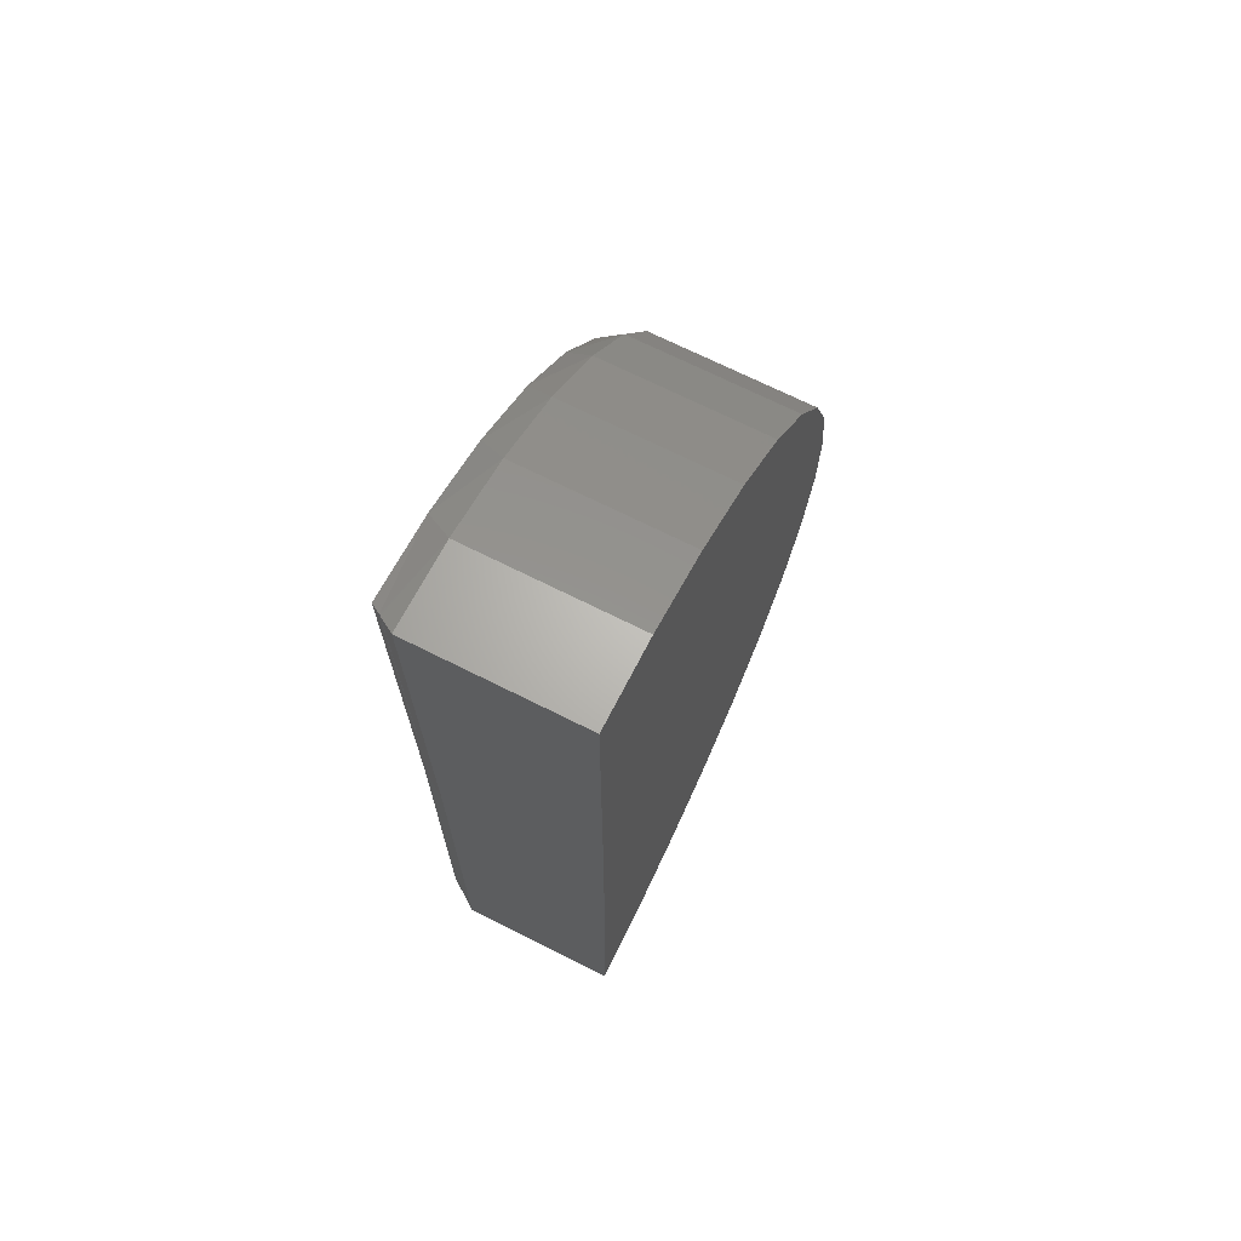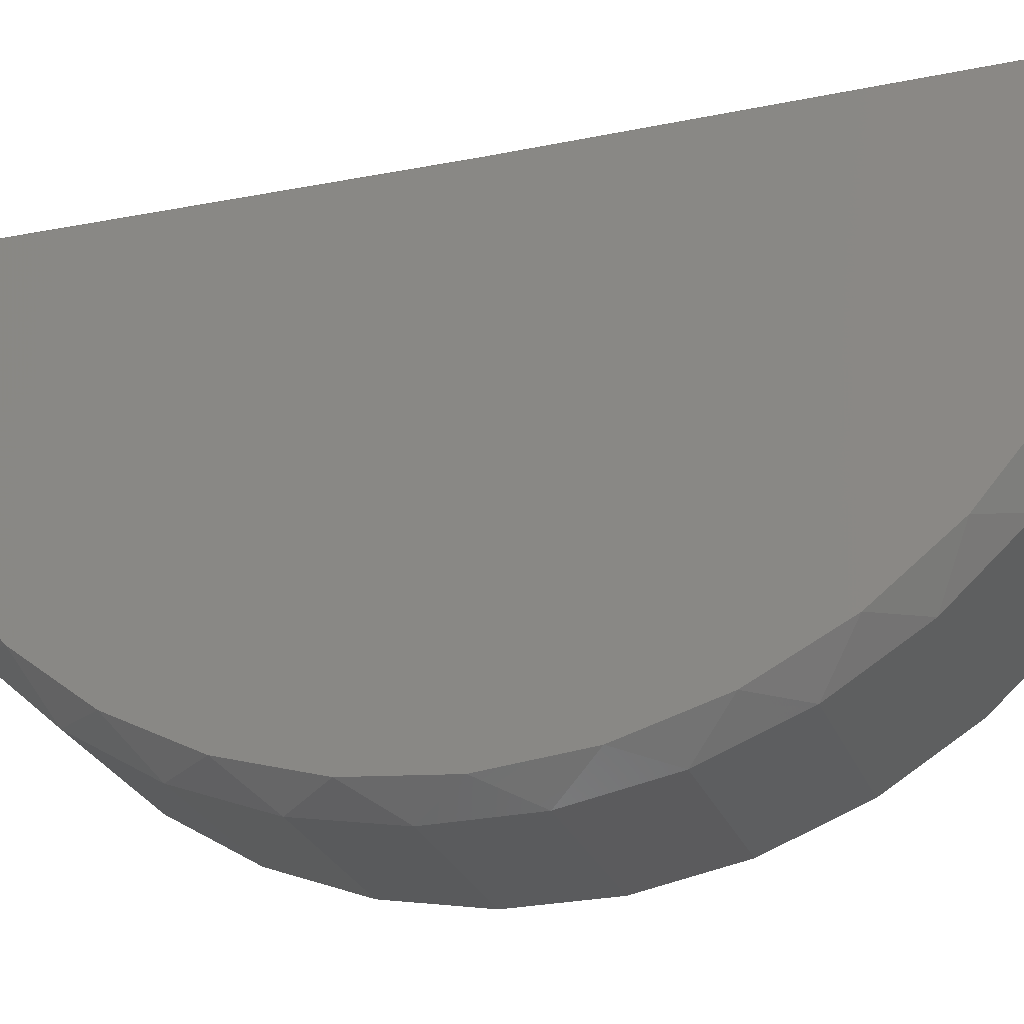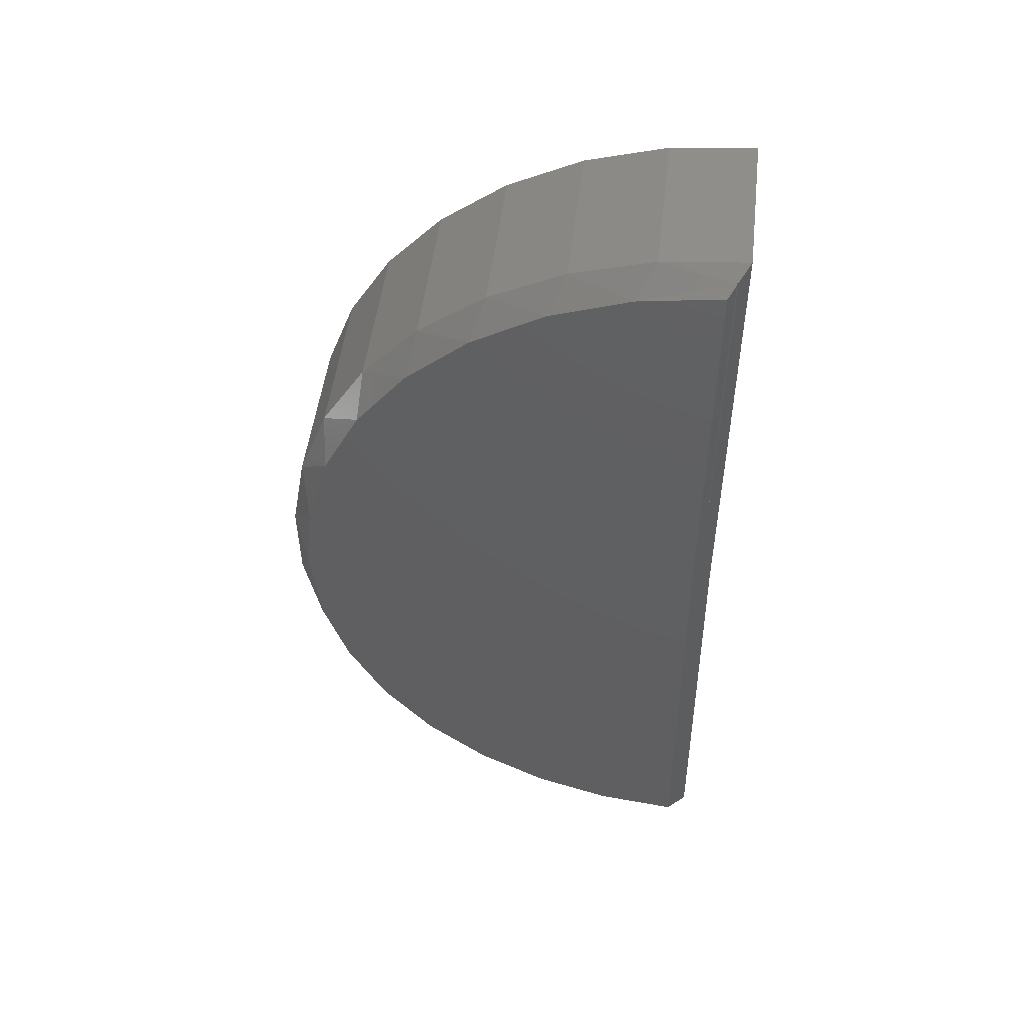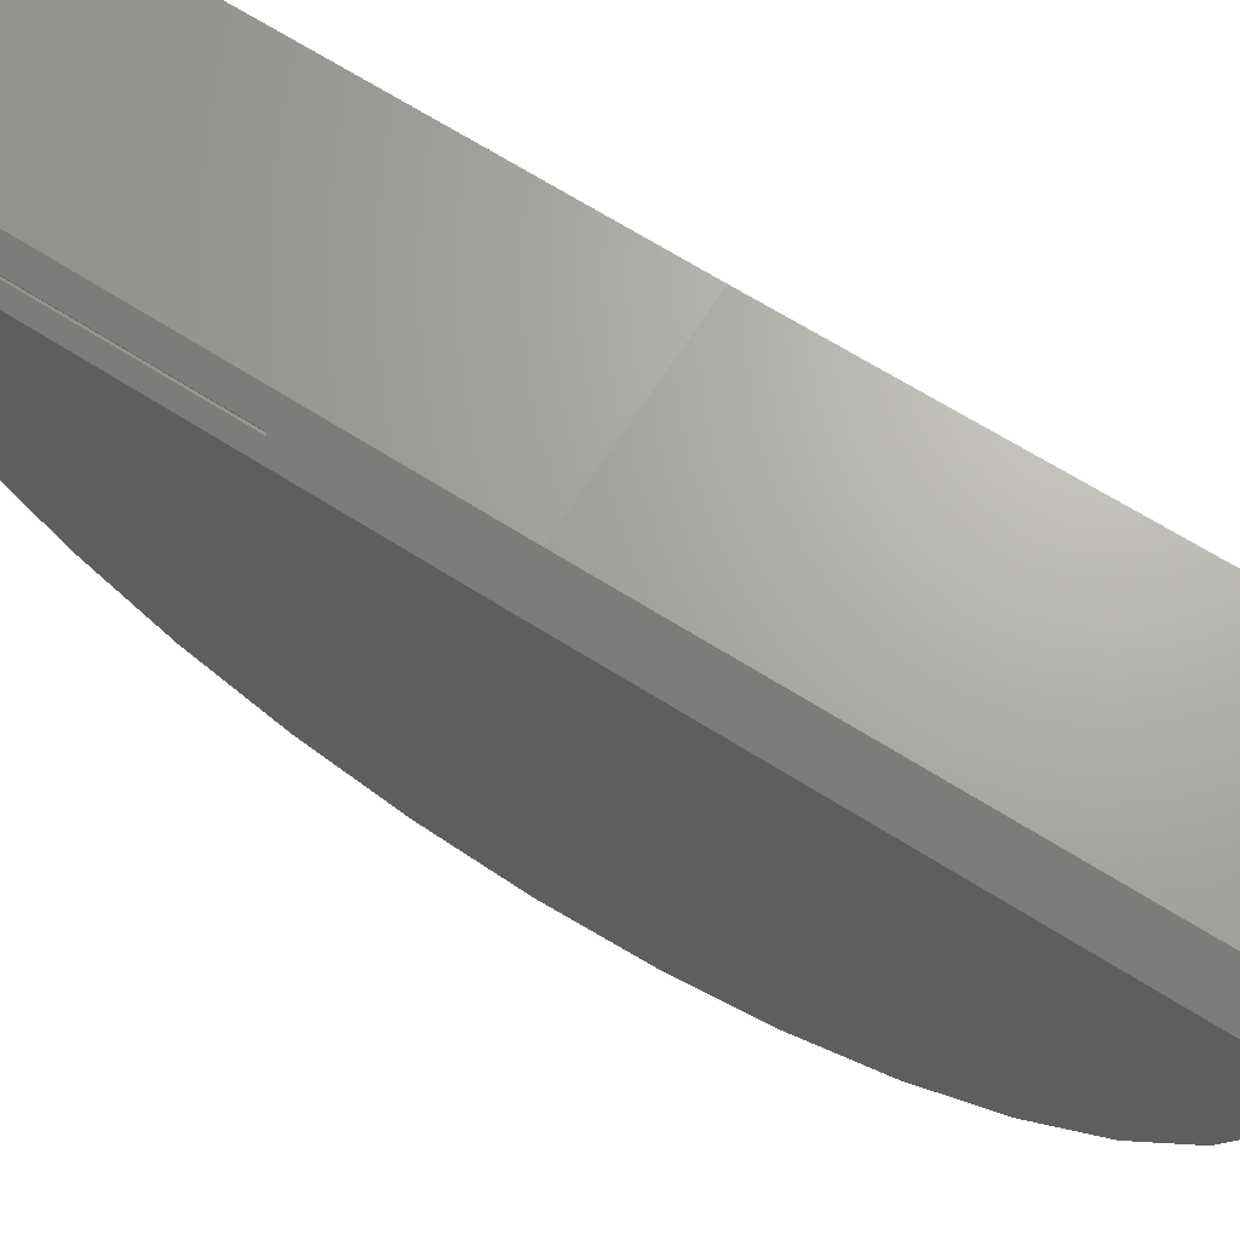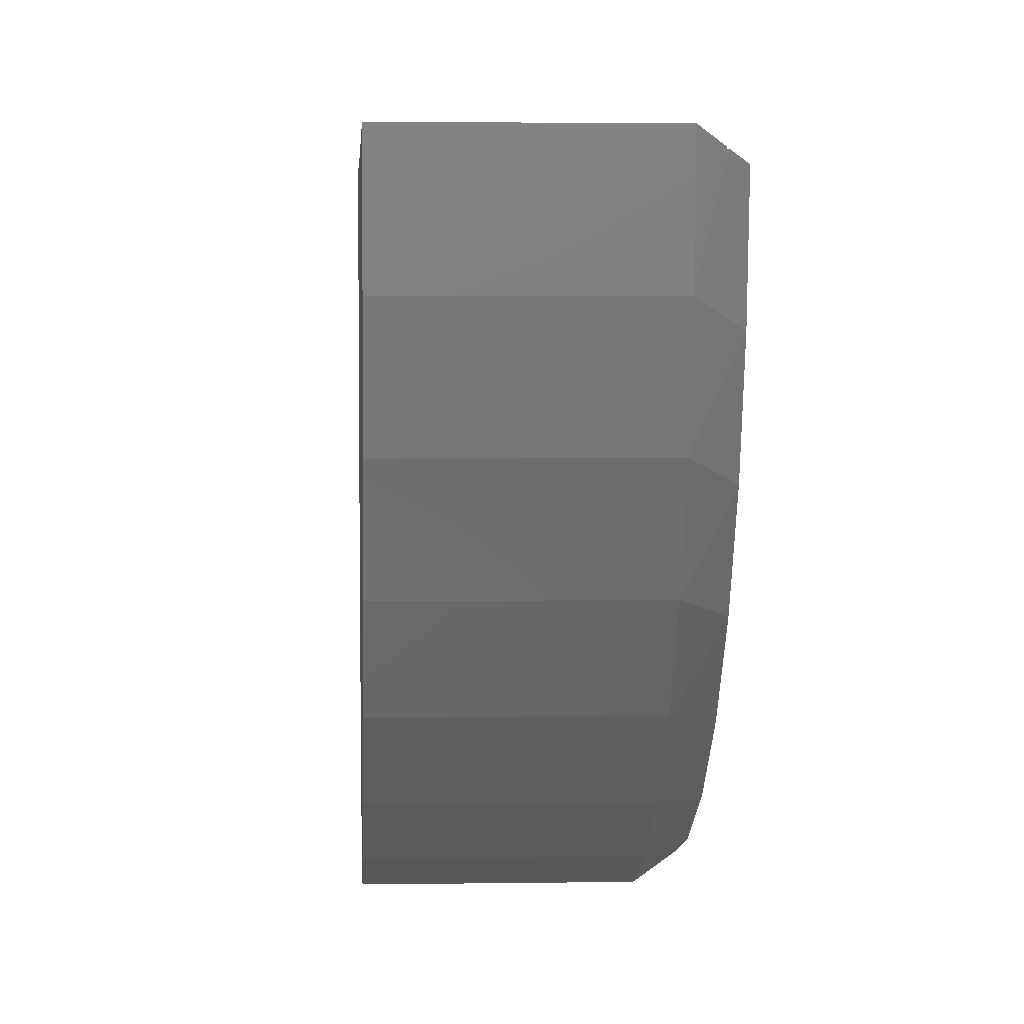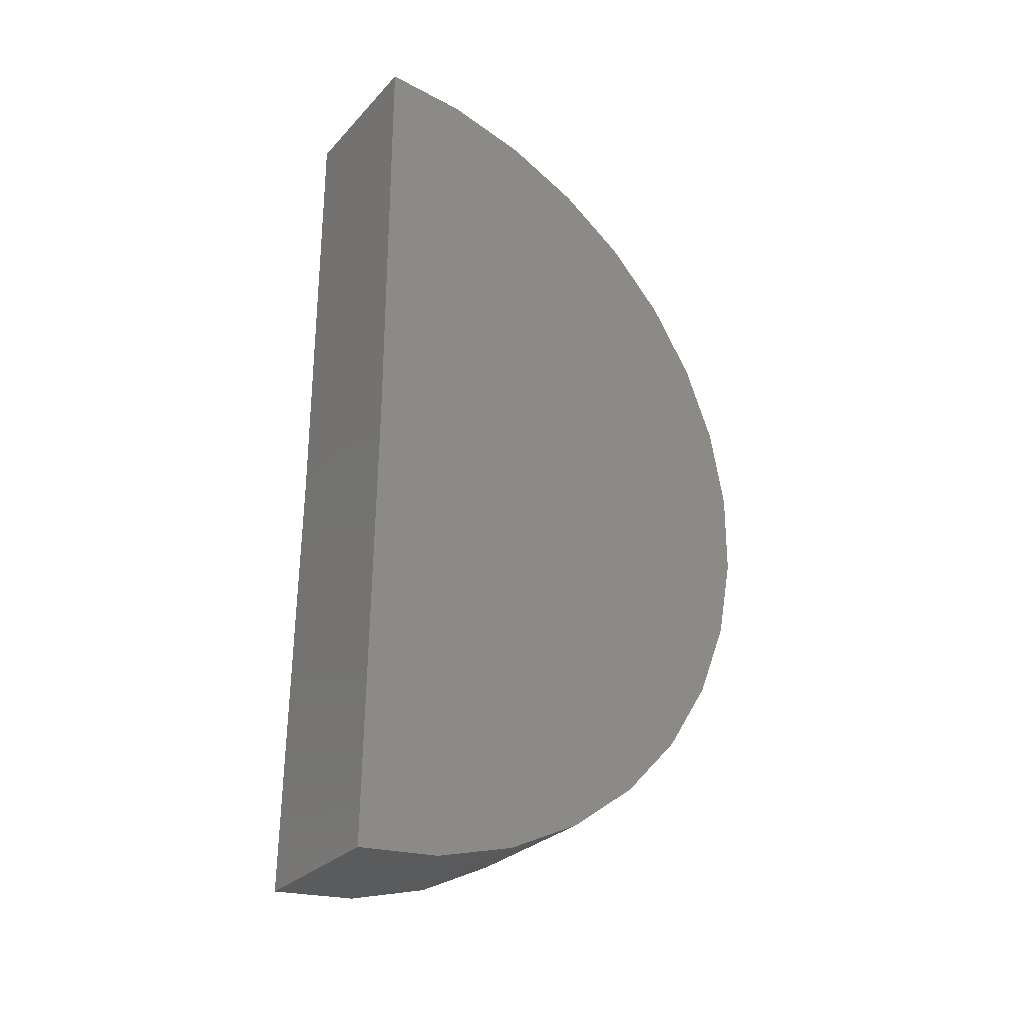
<metadata>
{"format":"stl","ext":"stl","renderer":"f3d","projection":"perspective","resolution":1024,"background":"white","views":[{"elev":70.6,"azim":-153.4,"up":"+Z"},{"elev":-25.4,"azim":107.6,"up":"+Y"},{"elev":49.9,"azim":96.8,"up":"+Z"},{"elev":67.4,"azim":122.5,"up":"+Y"},{"elev":4.3,"azim":-2.9,"up":"+Y"},{"elev":-28.7,"azim":-123.6,"up":"+Z"}]}
</metadata>
<code>
# stl→obj: 62 verts, 120 faces
v 0.007812 -0.03906 0.6826
v 0.01295 -0.03906 0.6792
v 0.007812 -0.03906 -0.2812
v 0.01295 -0.03906 -0.2812
v 0.007812 -0.03564 0.6827
v 0.007812 -0.03564 -0.2812
v 0.04811 -0.0625 -0.7504
v -0.04564 5.825e-17 -0.75
v 0.04811 -0.0625 0.6549
v -0.04564 2.213e-16 0.7188
v 0.04811 -0.312 -2.121
v -0.04564 -0.2531 -2.197
v 0.04811 -0.04519 -2.156
v -0.04564 0.01809 -2.219
v -0.04564 -0.2709 0.6935
v -0.04564 -0.5326 0.6188
v 0.04811 -0.3288 0.6173
v -0.04564 -0.7759 0.4971
v 0.04811 -0.8161 0.3952
v 0.04811 -0.5831 0.5296
v -0.04564 -0.9926 0.3325
v 0.04811 -1.019 0.2189
v -0.04564 -1.175 0.1309
v -0.04564 -1.318 -0.101
v 0.04811 -1.185 0.007112
v -0.04564 -1.415 -0.3552
v 0.04811 -1.308 -0.2324
v -0.04564 -1.463 -0.623
v 0.04811 -1.382 -0.4908
v -0.04564 -1.462 -0.8951
v 0.04811 -1.406 -0.7587
v -0.04564 -1.41 -1.162
v 0.04811 -1.301 -1.284
v 0.04811 -1.379 -1.026
v -0.04564 -1.31 -1.415
v -0.04564 -1.164 -1.645
v 0.04811 -1.176 -1.522
v -0.04564 -0.9792 -1.845
v 0.04811 -1.007 -1.731
v -0.04564 -0.7605 -2.007
v 0.04811 -0.8019 -1.905
v -0.04564 -0.5157 -2.125
v 0.04811 -0.5673 -2.037
v -0.5703 0 -0.75
v -0.5703 0.01809 -2.219
v -0.5703 1.631e-16 0.7188
v -0.5703 -0.2531 -2.197
v -0.5703 -0.5157 -2.125
v -0.5703 -0.7605 -2.007
v -0.5703 -0.9792 -1.845
v -0.5703 -1.164 -1.645
v -0.5703 -1.31 -1.415
v -0.5703 -1.41 -1.162
v -0.5703 -1.462 -0.8951
v -0.5703 -1.463 -0.623
v -0.5703 -1.415 -0.3552
v -0.5703 -1.318 -0.101
v -0.5703 -1.175 0.1309
v -0.5703 -0.9926 0.3325
v -0.5703 -0.7759 0.4971
v -0.5703 -0.5326 0.6188
v -0.5703 -0.2709 0.6935
f 1 2 3
f 3 2 4
f 5 1 6
f 6 1 3
f 6 3 4
f 7 8 6
f 7 6 4
f 7 4 2
f 7 2 9
f 10 5 8
f 8 5 6
f 11 12 13
f 12 14 13
f 15 1 10
f 1 5 10
f 15 16 17
f 18 19 20
f 20 16 18
f 17 16 20
f 21 22 19
f 19 18 21
f 23 24 25
f 22 23 25
f 22 21 23
f 24 26 27
f 25 24 27
f 26 28 29
f 27 26 29
f 28 30 31
f 29 28 31
f 32 33 34
f 34 30 32
f 31 30 34
f 35 36 37
f 33 35 37
f 33 32 35
f 36 38 39
f 37 36 39
f 38 40 41
f 39 38 41
f 40 42 43
f 41 40 43
f 11 42 12
f 43 42 11
f 1 15 2
f 2 15 17
f 2 17 9
f 44 8 45
f 45 8 14
f 44 46 8
f 8 46 10
f 45 14 47
f 47 14 12
f 47 12 48
f 48 12 42
f 48 42 49
f 49 42 40
f 49 40 50
f 50 40 38
f 50 38 51
f 51 38 36
f 51 36 52
f 52 36 35
f 52 35 53
f 53 35 32
f 53 32 54
f 54 32 30
f 54 30 55
f 55 30 28
f 55 28 56
f 56 28 26
f 56 26 57
f 57 26 24
f 57 24 58
f 58 24 23
f 58 23 59
f 59 23 21
f 59 21 60
f 60 21 18
f 60 18 61
f 61 18 16
f 61 16 62
f 62 16 15
f 62 15 46
f 46 15 10
f 7 9 17
f 7 17 20
f 7 20 19
f 7 19 22
f 7 22 25
f 7 25 27
f 7 27 29
f 7 29 31
f 7 31 13
f 13 31 34
f 13 34 33
f 13 33 37
f 13 37 39
f 13 39 41
f 13 41 43
f 13 43 11
f 14 8 13
f 13 8 7
f 44 45 54
f 44 54 55
f 44 55 56
f 44 56 57
f 44 57 58
f 44 58 59
f 44 59 60
f 44 60 61
f 44 61 62
f 44 62 46
f 45 47 48
f 45 48 49
f 45 49 50
f 45 50 51
f 45 51 52
f 45 52 53
f 45 53 54

</code>
